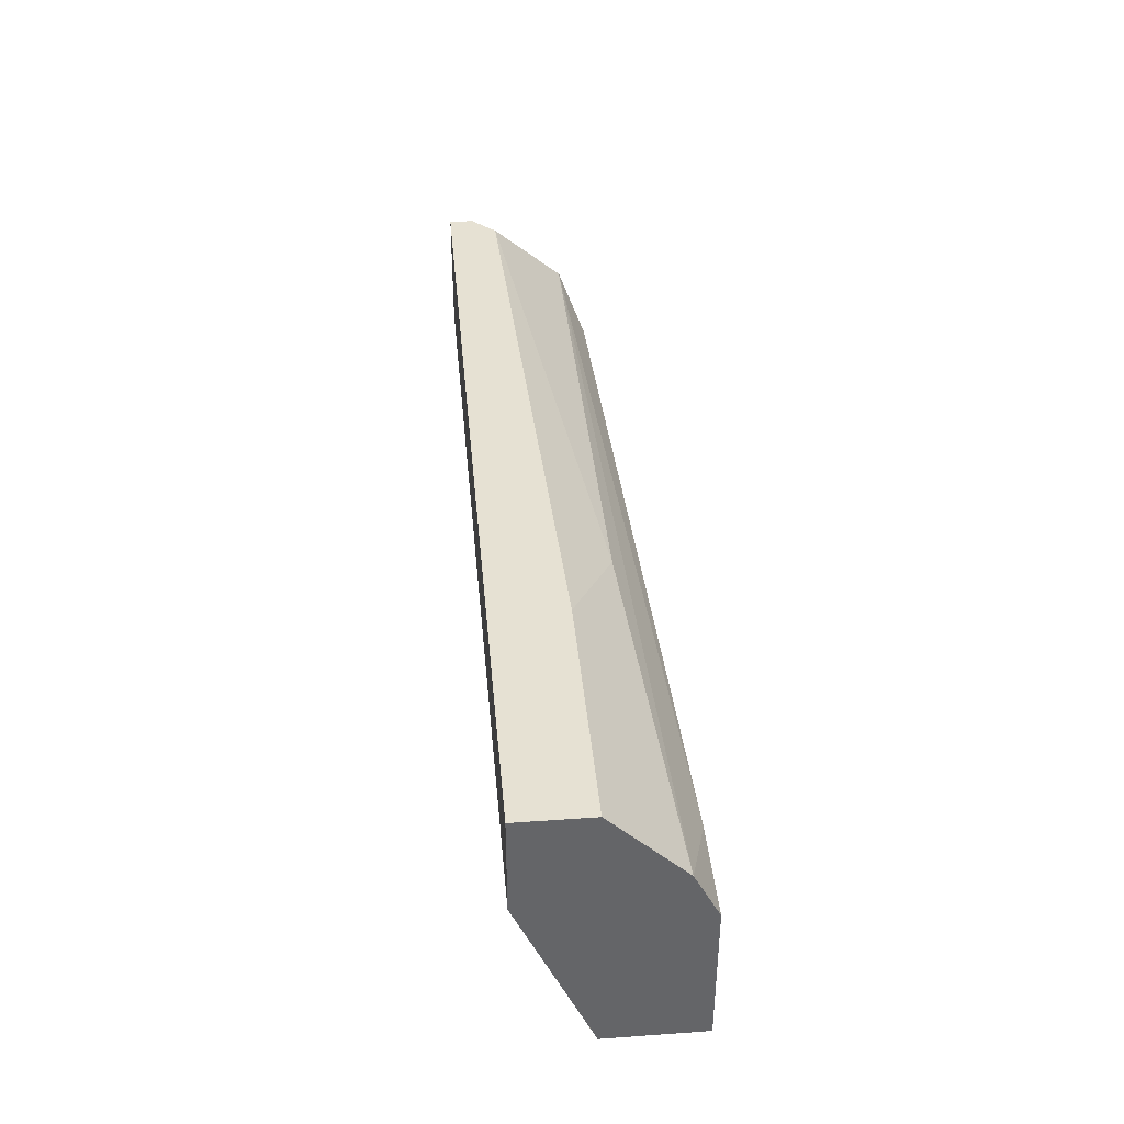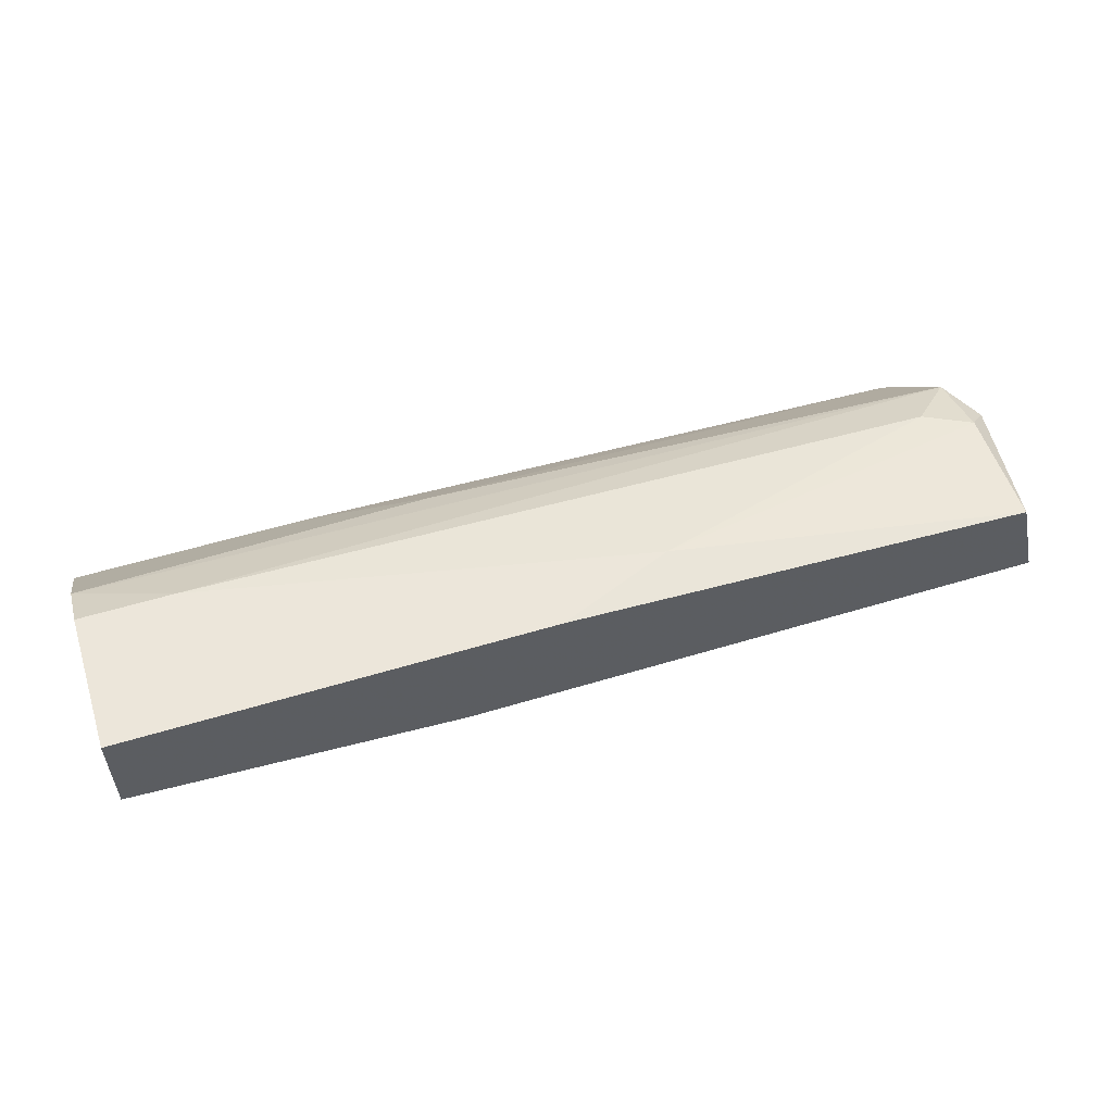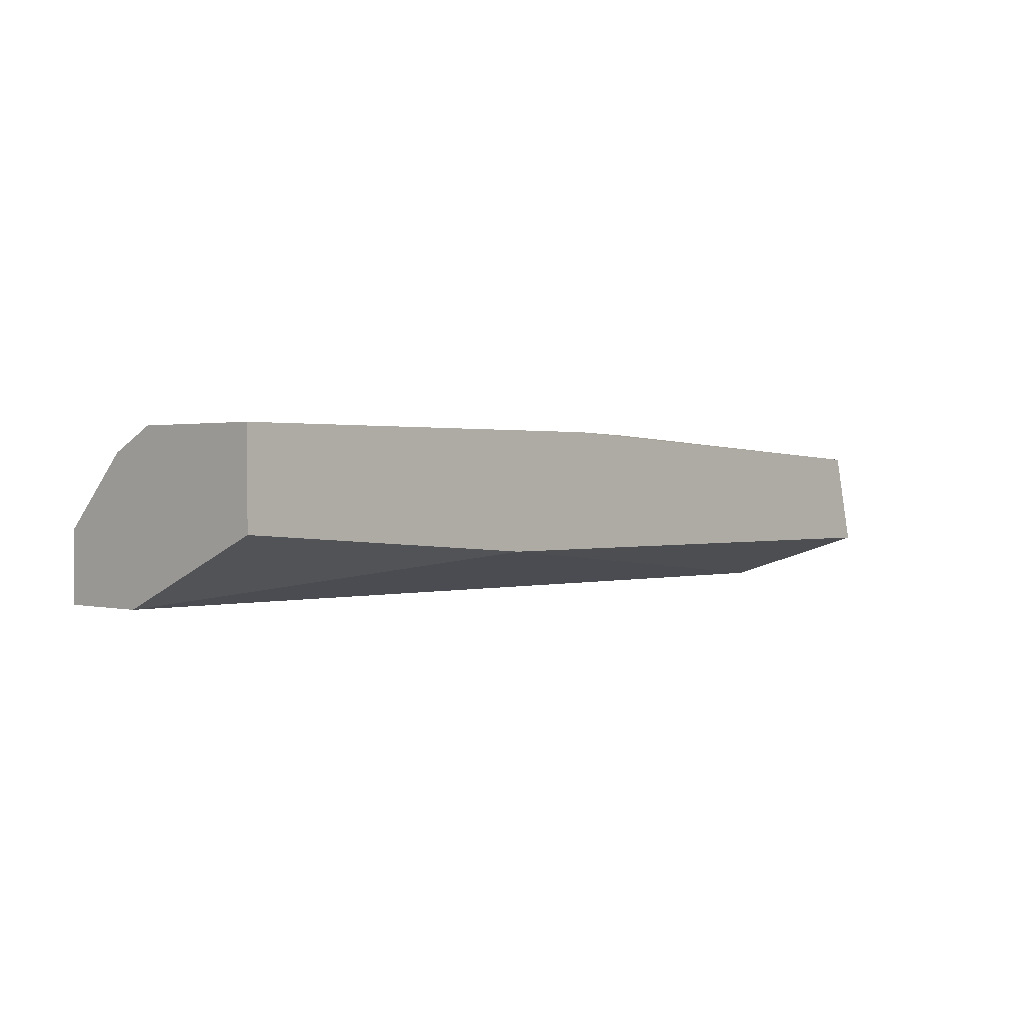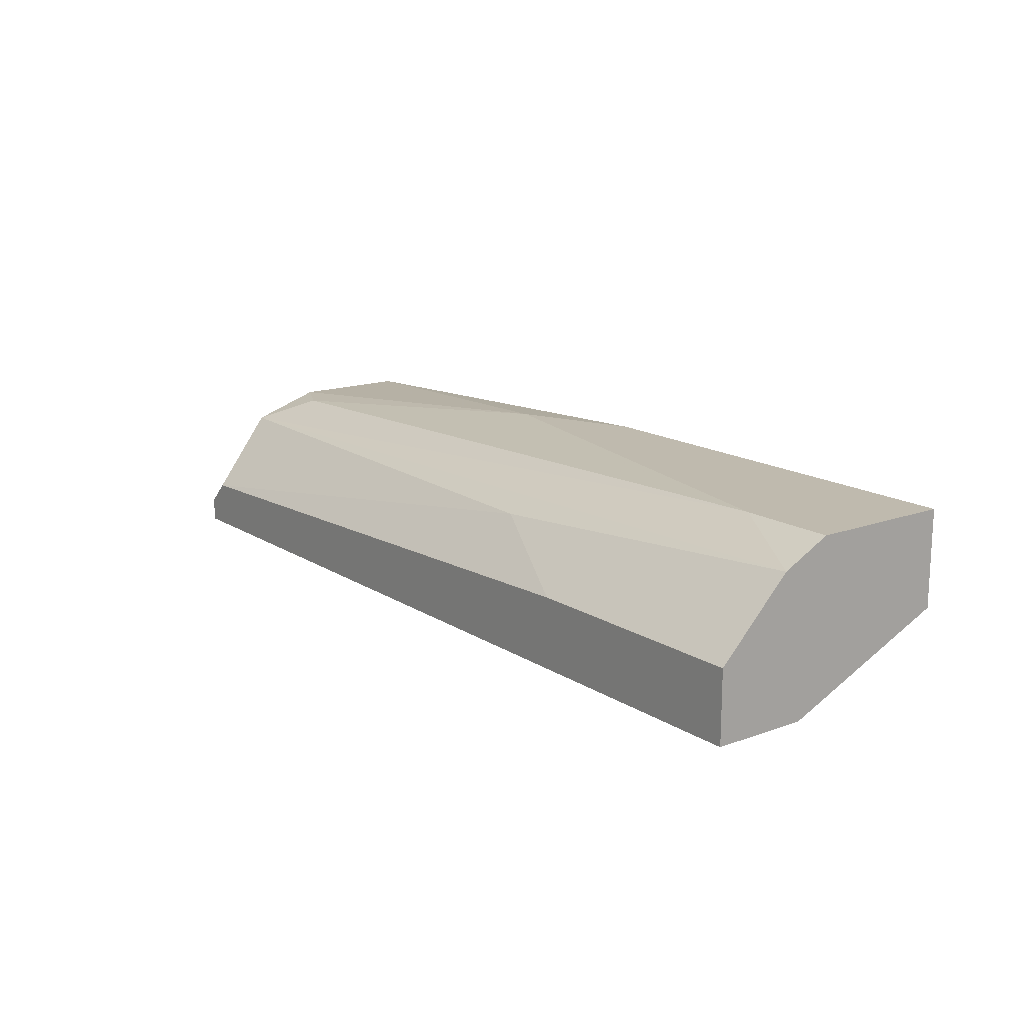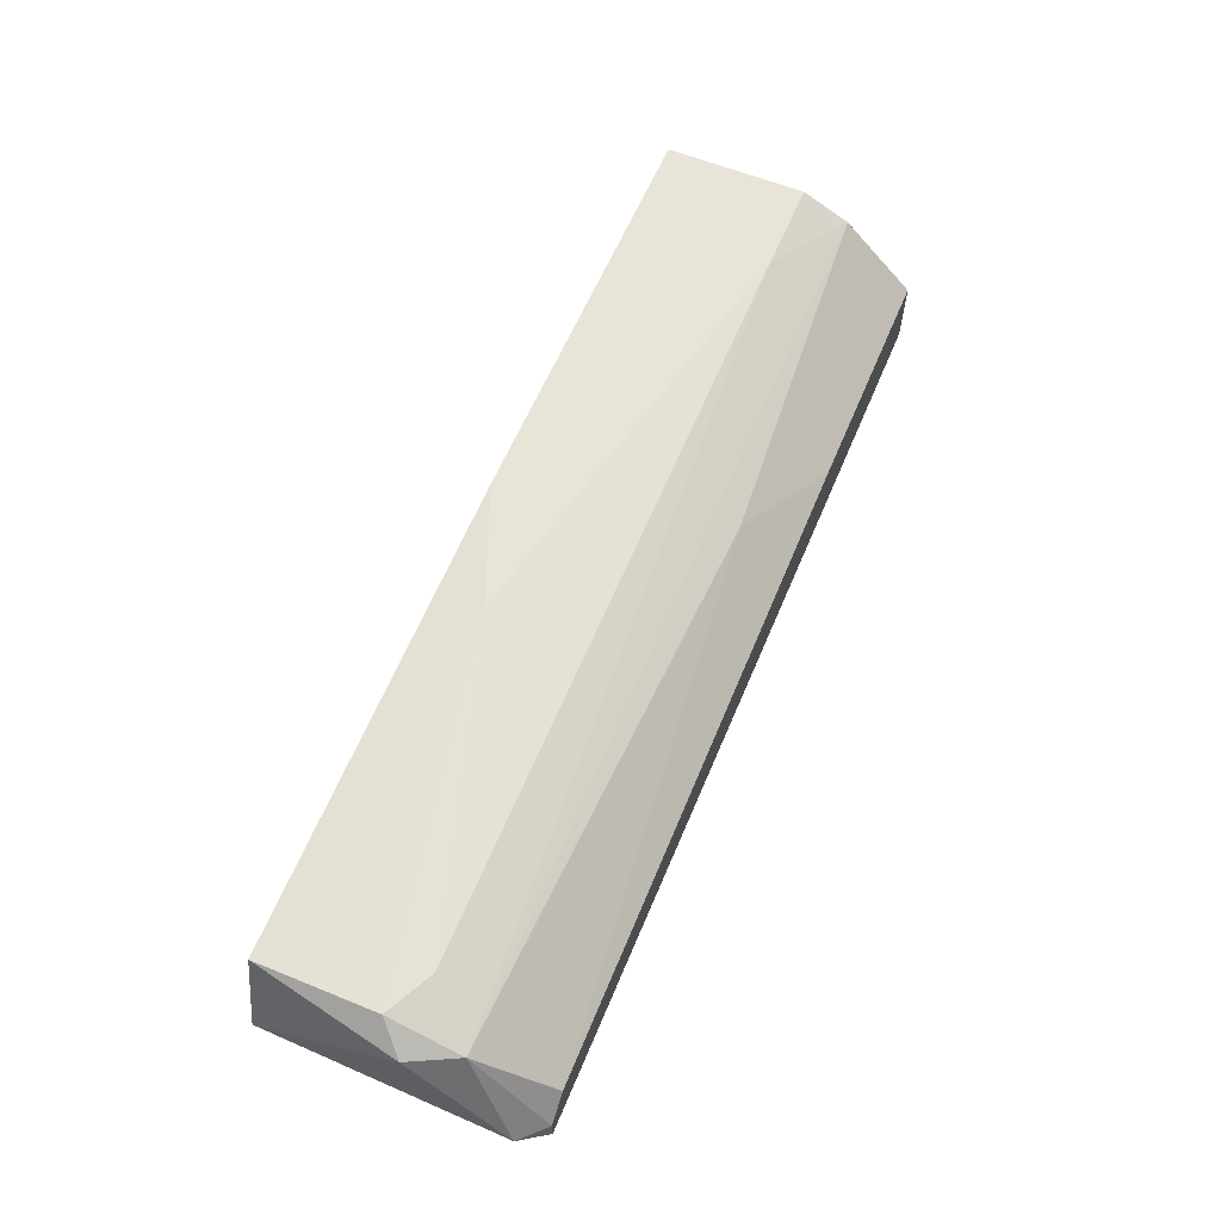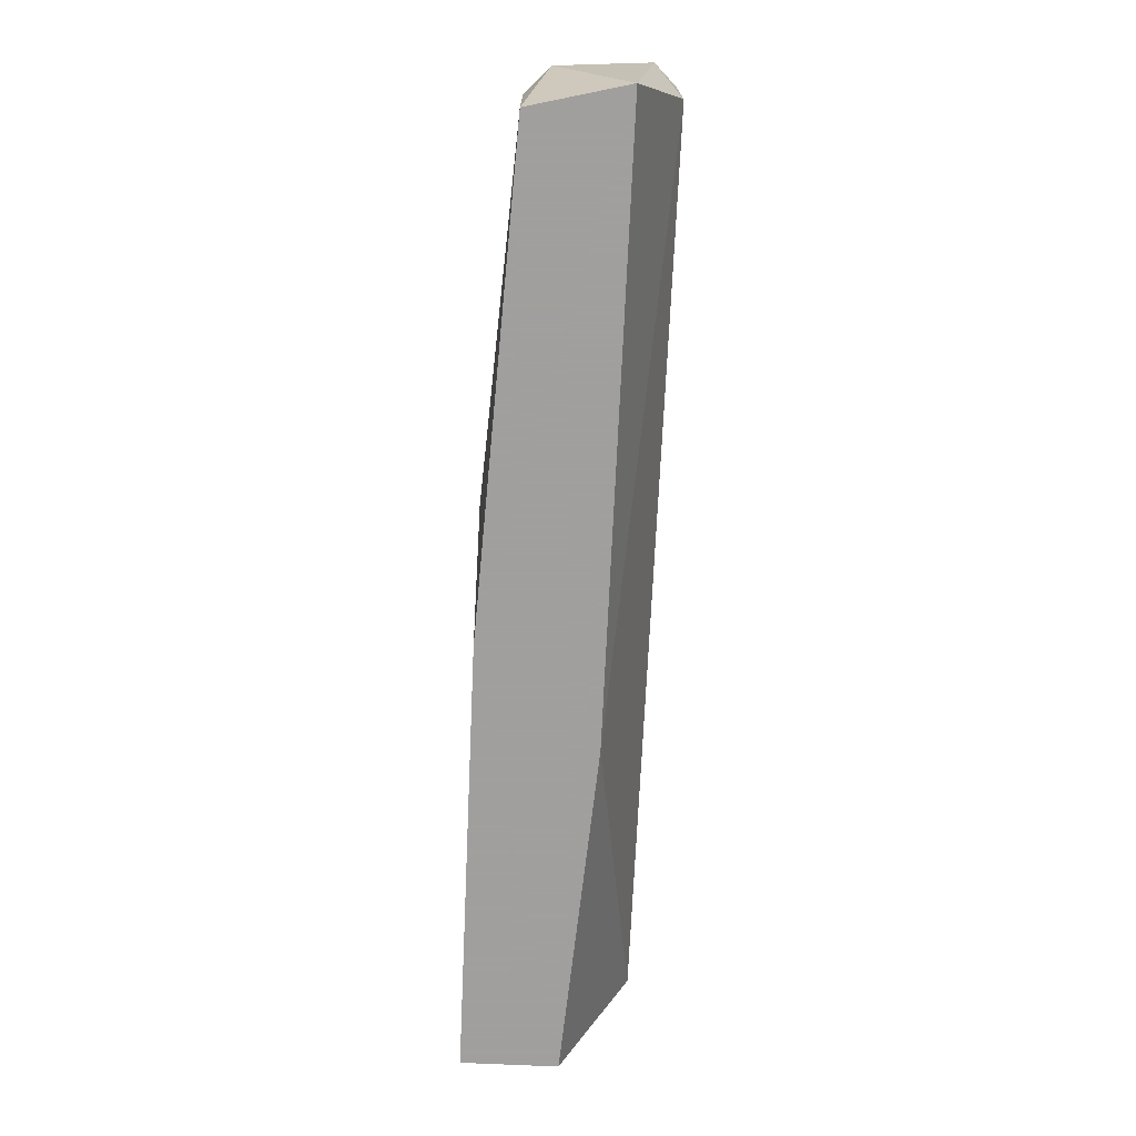
<metadata>
{"format":"obj","ext":"obj","renderer":"f3d","projection":"perspective","resolution":1024,"background":"white","views":[{"elev":38.8,"azim":-95.1,"up":"+Y"},{"elev":54.4,"azim":-17.9,"up":"+Z"},{"elev":1.0,"azim":-46.8,"up":"+Z"},{"elev":15.5,"azim":-127.3,"up":"+Z"},{"elev":60.2,"azim":112.6,"up":"+Z"},{"elev":-71.5,"azim":87.4,"up":"+Y"}]}
</metadata>
<code>
v 0.01438 0.004015 0.01188
v 0.01438 -0.003224 0.01911
v 0.01438 -0.003224 0.01498
v 0.01438 0.002979 0.01911
v 0.01438 0.005048 0.01808
v 0.01438 0.008151 0.01188
v 0.01438 0.008151 0.01498
v 0.01851 0.002979 0.01911
v 0.0516 0.002979 0.01808
v 0.02885 -0.003224 0.01394
v 0.03299 -0.003224 0.01911
v 0.03815 -0.001155 0.01911
v 0.0547 0.007117 0.01291
v 0.0547 -0.003224 0.01394
v 0.0547 0.002979 0.01705
v 0.05367 0.001947 0.01808
v 0.05367 -0.003224 0.01808
v 0.05367 0.002979 0.01188
v 0.05367 0.005048 0.01705
v 0.05367 0.008151 0.01188
v 0.05367 0.008151 0.01291
v 0.05263 0.008151 0.01394
v 0.02988 0.006083 0.01705
v 0.02471 0.008151 0.01498
f 5 23 24
f 5 1 3
f 14 11 3
f 1 5 6
f 13 14 18
f 1 6 18
f 3 11 2
f 5 3 2
f 11 14 17
f 13 21 19
f 21 6 7
f 6 5 7
f 2 11 8
f 19 5 8
f 3 1 10
f 14 3 10
f 18 14 10
f 1 18 10
f 21 13 20
f 6 21 20
f 13 18 20
f 18 6 20
f 19 21 22
f 21 7 22
f 5 19 23
f 19 22 23
f 11 17 12
f 17 16 12
f 8 11 12
f 14 13 15
f 17 14 15
f 16 17 15
f 13 19 15
f 19 16 15
f 16 19 9
f 19 8 9
f 12 16 9
f 8 12 9
f 5 2 4
f 2 8 4
f 8 5 4
f 7 5 24
f 22 7 24
f 23 22 24

</code>
